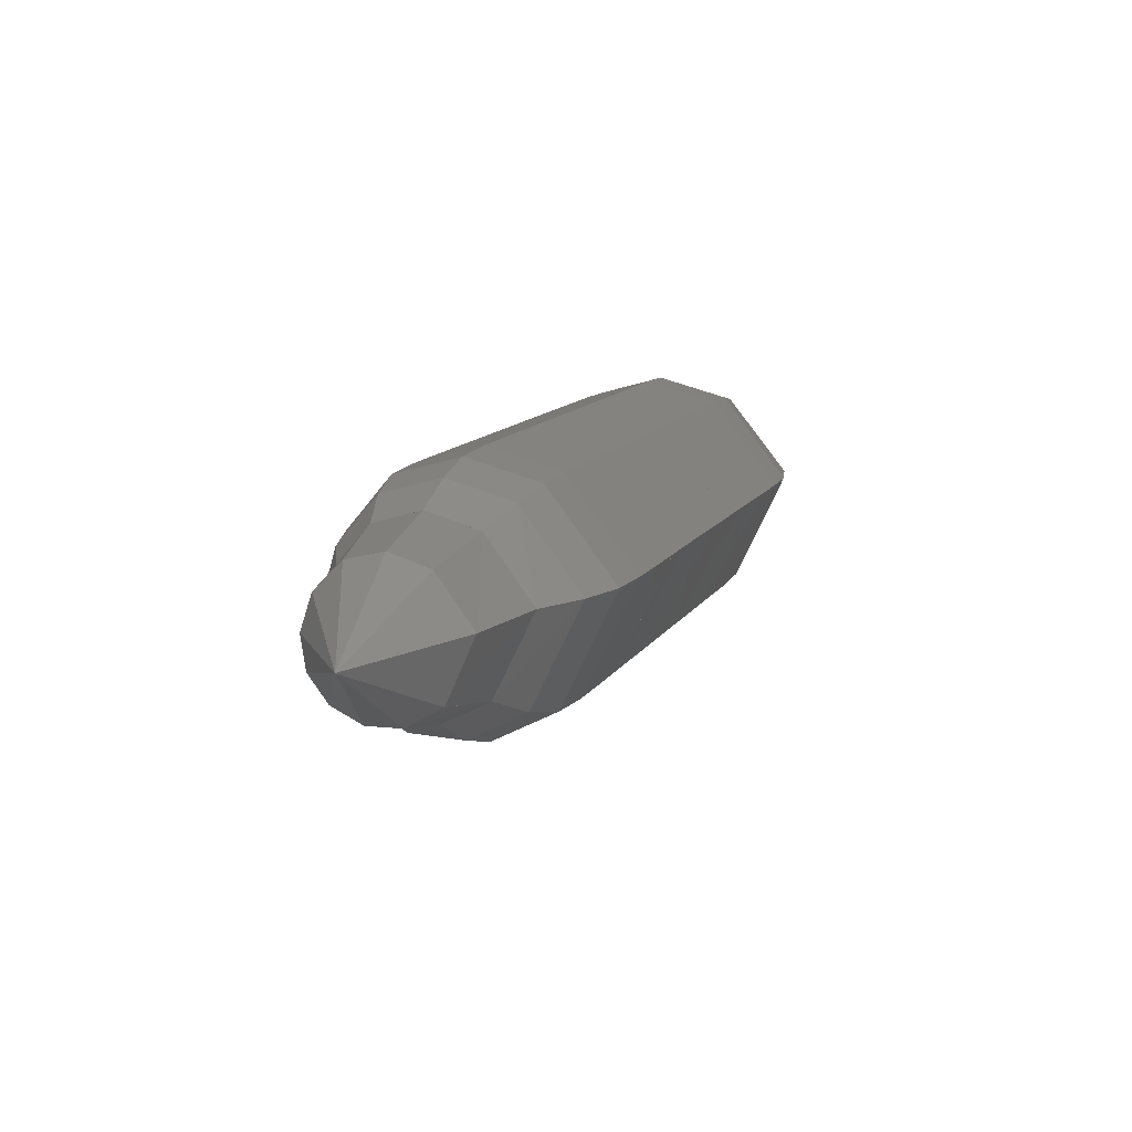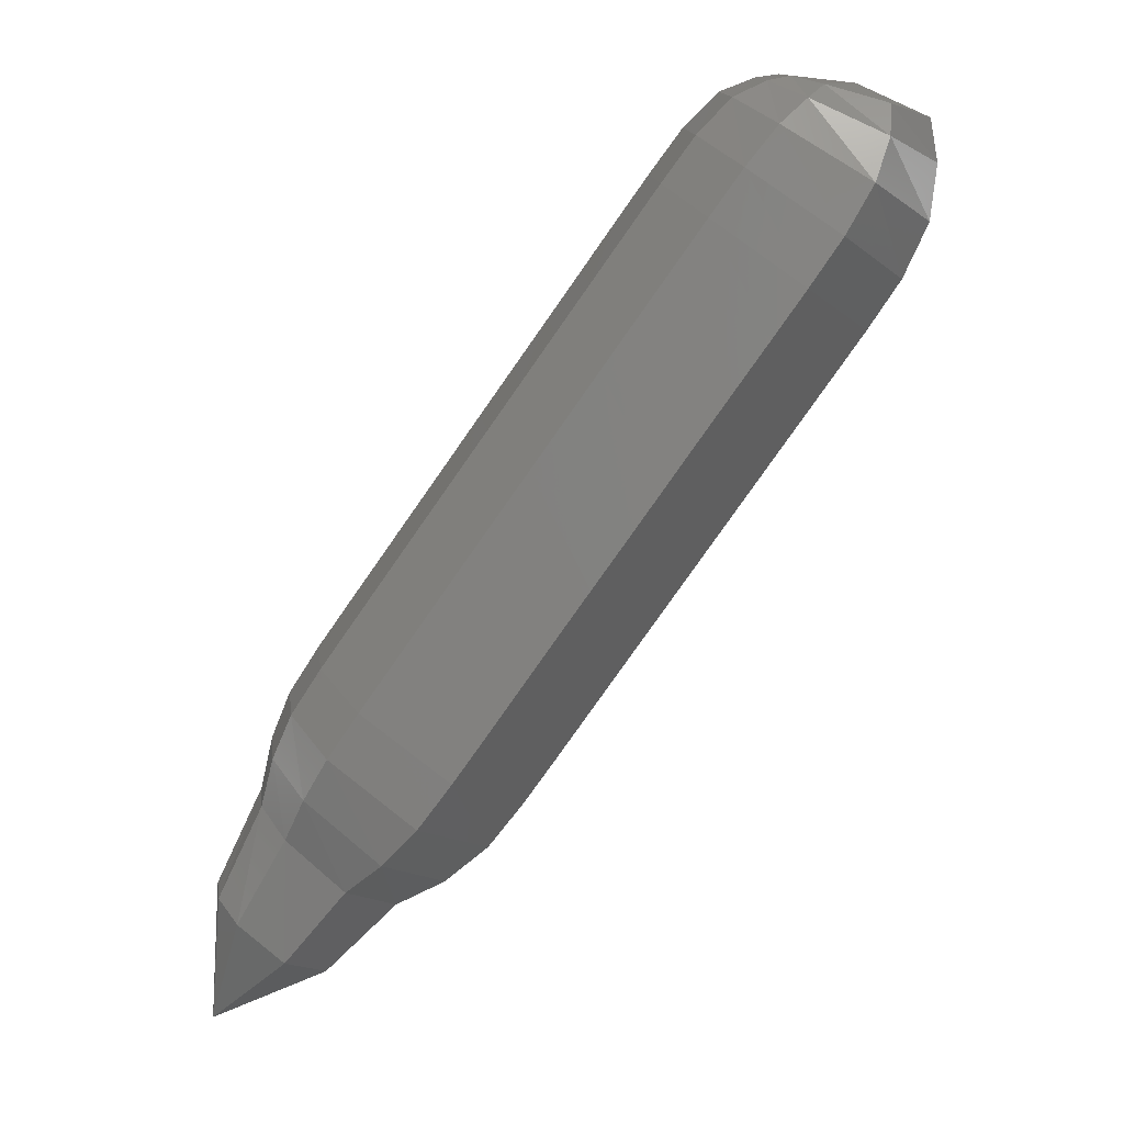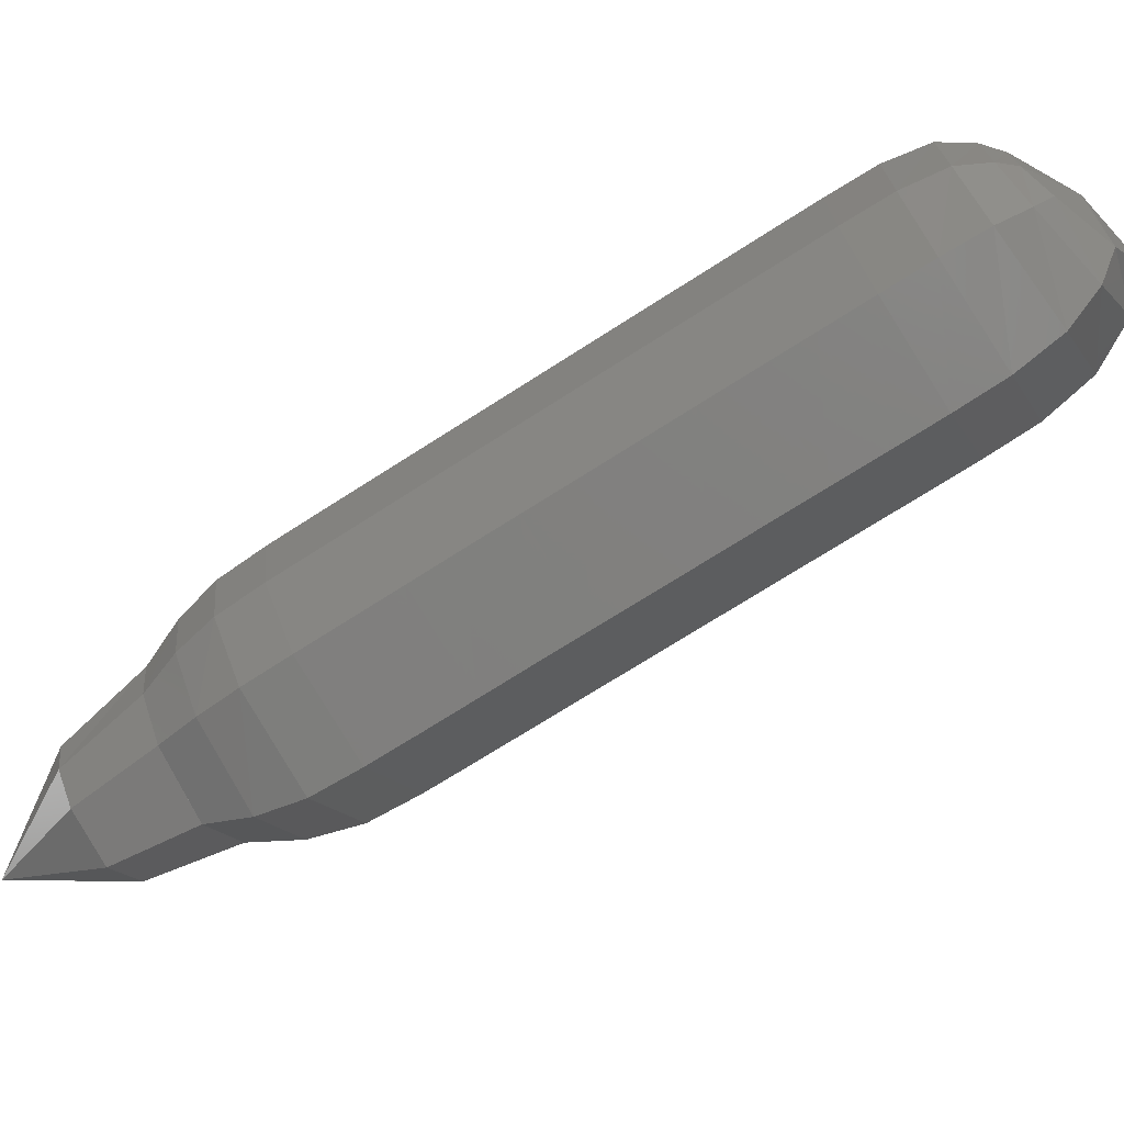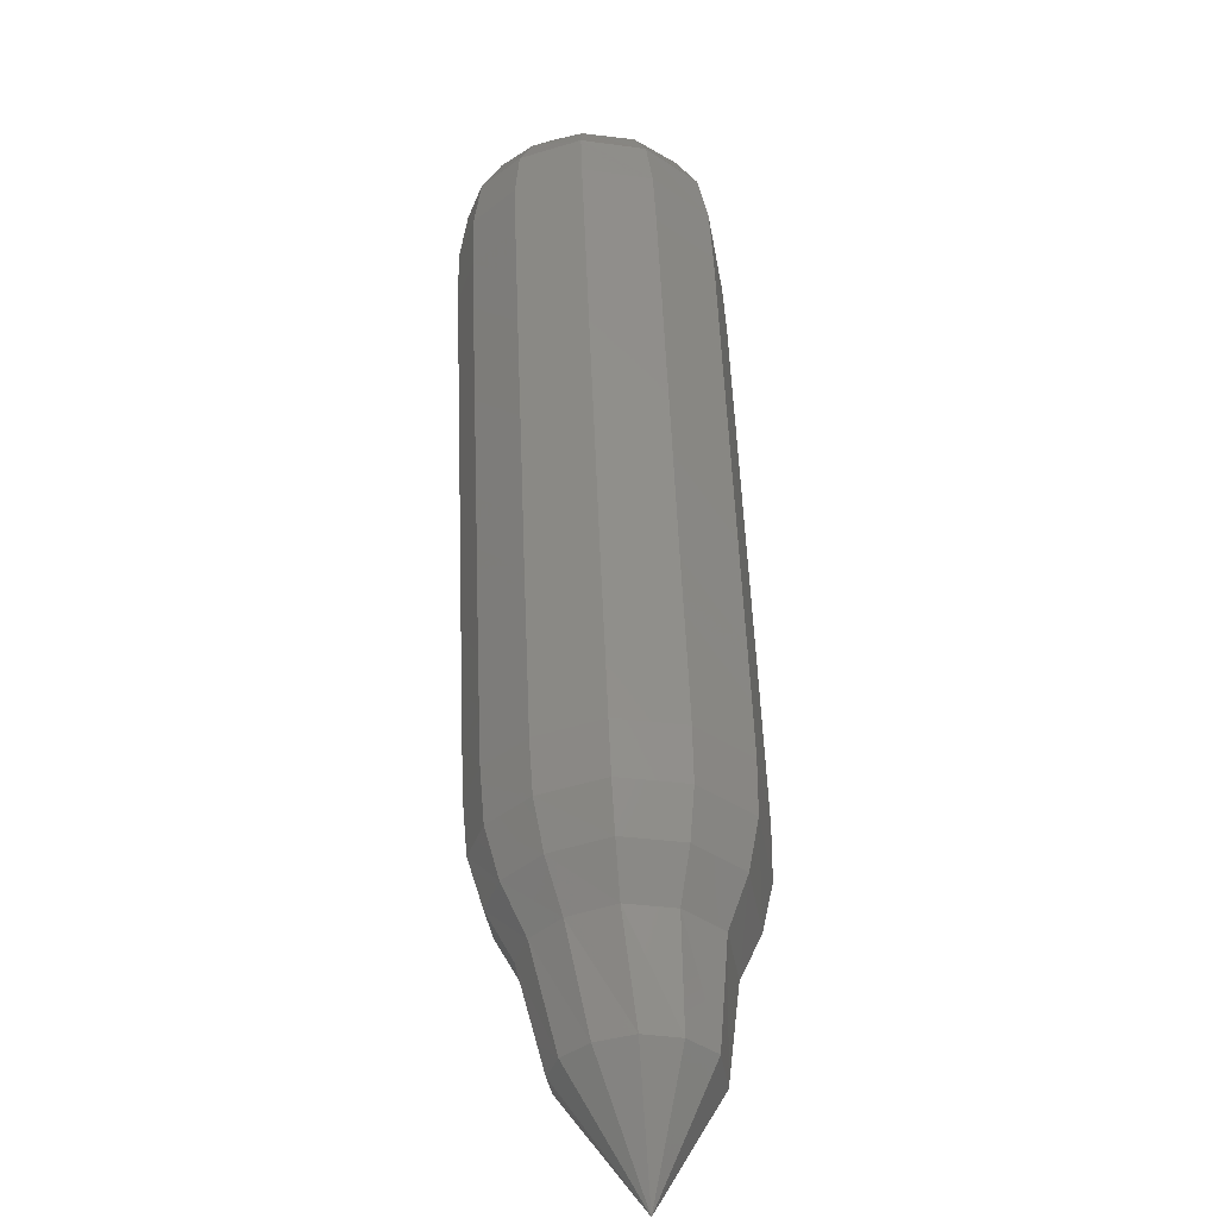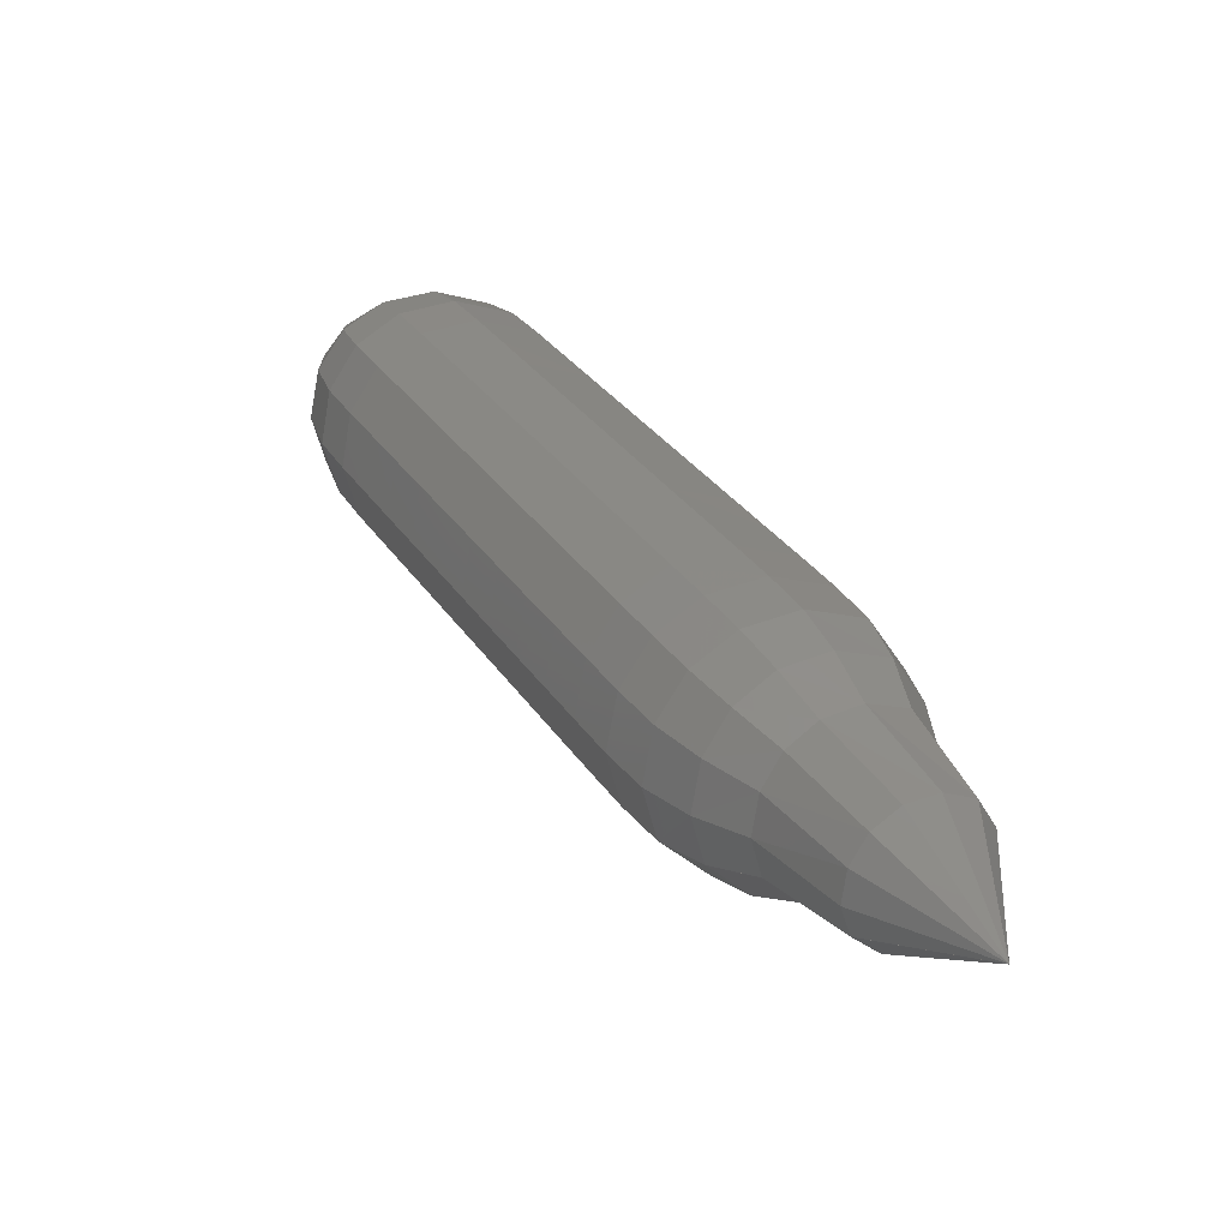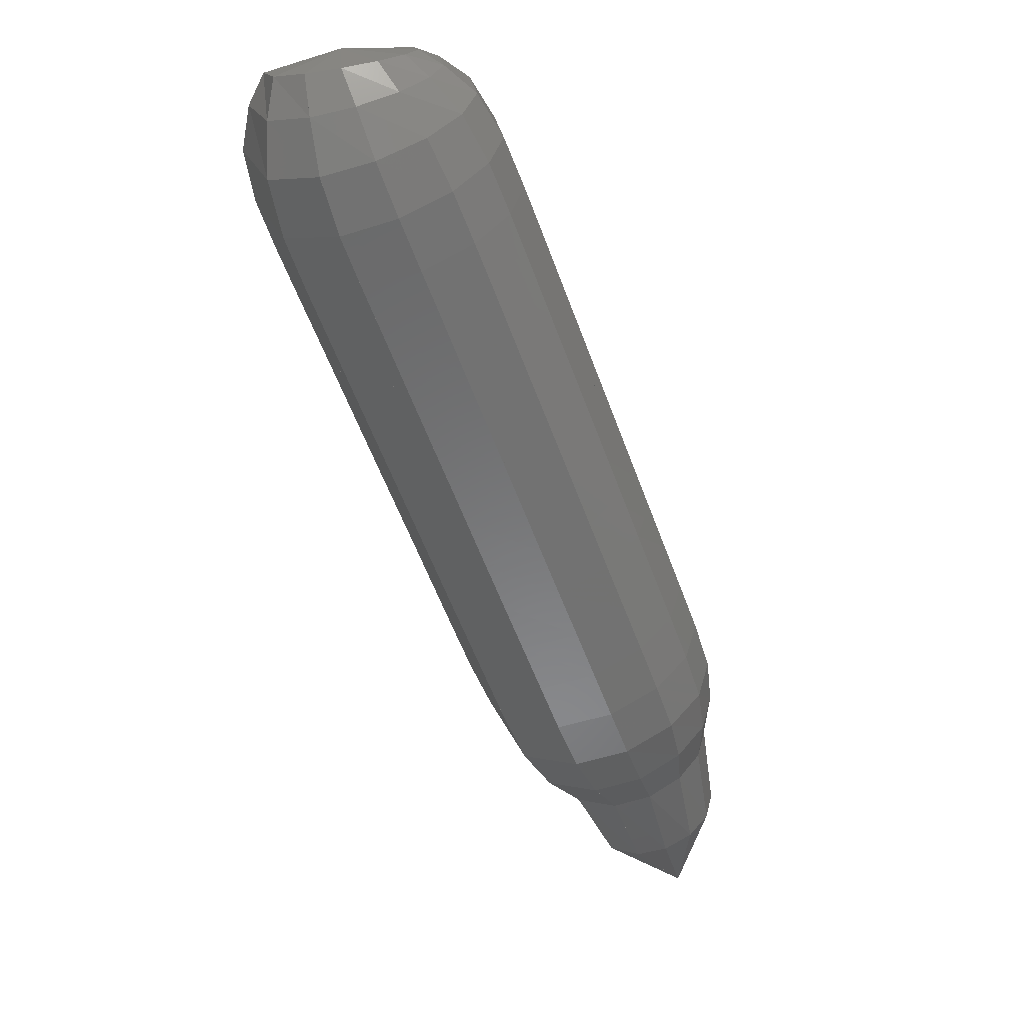
<metadata>
{"format":"stl","ext":"stl","renderer":"f3d","projection":"perspective","resolution":1024,"background":"white","views":[{"elev":-48.4,"azim":120.0,"up":"+Y"},{"elev":10.3,"azim":-179.4,"up":"+Y"},{"elev":-71.4,"azim":157.8,"up":"+Z"},{"elev":-0.4,"azim":85.8,"up":"+Y"},{"elev":-36.4,"azim":37.1,"up":"+Y"},{"elev":3.8,"azim":-53.9,"up":"+Y"}]}
</metadata>
<code>
# stl→obj: 211 verts, 440 faces
v 61.58 19.09 288.3
v 61.52 19.04 288.1
v 61.68 19.08 288.1
v 61.52 18.96 288
v 61.72 19.05 288.1
v 61.56 18.84 288
v 61.8 18.99 288
v 61.64 18.72 287.9
v 61.88 18.88 288
v 61.73 18.59 287.9
v 61.97 18.76 288
v 61.82 18.46 287.9
v 62.06 18.63 288
v 61.9 18.34 287.9
v 62.15 18.51 288
v 61.99 18.21 287.9
v 62.24 18.38 288
v 62.08 18.08 287.9
v 62.32 18.25 288
v 62.17 17.96 287.9
v 62.41 18.13 288
v 62.26 17.83 287.9
v 62.5 18 288
v 62.35 17.7 287.9
v 62.59 17.87 288
v 62.44 17.58 287.9
v 62.68 17.75 288
v 62.52 17.45 287.9
v 62.77 17.62 288
v 62.61 17.33 287.9
v 62.85 17.5 288
v 62.7 17.2 287.9
v 62.94 17.37 288
v 62.8 17.09 288
v 63.01 17.25 288
v 62.9 17 288
v 63.06 17.13 288.1
v 63.07 16.79 288.1
v 63.2 16.89 288.1
v 63.3 16.56 288.3
v 61.76 19.11 288.2
v 61.82 19.09 288.2
v 61.91 19.05 288.2
v 62 18.96 288.2
v 62.08 18.84 288.2
v 62.17 18.71 288.2
v 62.26 18.59 288.2
v 62.35 18.46 288.2
v 62.44 18.33 288.2
v 62.53 18.21 288.2
v 62.62 18.08 288.2
v 62.7 17.95 288.2
v 62.79 17.83 288.2
v 62.88 17.7 288.2
v 62.97 17.58 288.2
v 63.05 17.45 288.2
v 63.1 17.33 288.2
v 63.14 17.19 288.2
v 63.26 16.93 288.2
v 61.78 19.11 288.3
v 61.84 19.1 288.3
v 61.93 19.07 288.3
v 62.02 18.98 288.3
v 62.11 18.86 288.3
v 62.2 18.73 288.3
v 62.29 18.6 288.3
v 62.38 18.48 288.3
v 62.46 18.35 288.3
v 62.55 18.23 288.3
v 62.64 18.1 288.3
v 62.73 17.97 288.3
v 62.82 17.85 288.3
v 62.91 17.72 288.3
v 62.99 17.59 288.3
v 63.07 17.47 288.3
v 63.12 17.34 288.3
v 63.16 17.2 288.3
v 63.28 16.94 288.3
v 61.74 19.1 288.4
v 61.78 19.08 288.5
v 61.87 19.03 288.5
v 61.96 18.93 288.5
v 62.04 18.81 288.5
v 62.13 18.68 288.5
v 62.22 18.56 288.5
v 62.31 18.43 288.5
v 62.4 18.31 288.5
v 62.49 18.18 288.5
v 62.58 18.05 288.5
v 62.66 17.93 288.5
v 62.75 17.8 288.5
v 62.84 17.68 288.5
v 62.93 17.55 288.5
v 63.01 17.42 288.5
v 63.07 17.3 288.5
v 63.11 17.17 288.5
v 63.25 16.92 288.4
v 61.67 19.08 288.5
v 61.7 19.04 288.5
v 61.77 18.97 288.6
v 61.86 18.86 288.6
v 61.94 18.74 288.6
v 62.03 18.61 288.6
v 62.12 18.49 288.6
v 62.21 18.36 288.6
v 62.3 18.24 288.6
v 62.39 18.11 288.6
v 62.47 17.98 288.6
v 62.56 17.86 288.6
v 62.65 17.73 288.6
v 62.74 17.6 288.6
v 62.83 17.48 288.6
v 62.91 17.35 288.6
v 62.98 17.24 288.6
v 63.04 17.12 288.5
v 63.19 16.88 288.5
v 61.58 19.06 288.5
v 61.61 19 288.6
v 61.66 18.9 288.6
v 61.74 18.79 288.7
v 61.83 18.66 288.7
v 61.92 18.53 288.7
v 62.01 18.41 288.7
v 62.09 18.28 288.7
v 62.18 18.16 288.7
v 62.27 18.03 288.7
v 62.36 17.9 288.7
v 62.45 17.78 288.7
v 62.54 17.65 288.7
v 62.63 17.52 288.7
v 62.71 17.4 288.7
v 62.8 17.27 288.7
v 62.89 17.16 288.6
v 62.97 17.06 288.6
v 63.12 16.83 288.5
v 61.5 19.03 288.5
v 61.51 18.95 288.5
v 61.55 18.84 288.6
v 61.63 18.71 288.6
v 61.71 18.58 288.6
v 61.8 18.45 288.6
v 61.89 18.33 288.6
v 61.98 18.2 288.6
v 62.07 18.07 288.6
v 62.16 17.95 288.6
v 62.24 17.82 288.6
v 62.33 17.7 288.6
v 62.42 17.57 288.6
v 62.51 17.44 288.6
v 62.6 17.32 288.6
v 62.69 17.19 288.6
v 62.79 17.09 288.6
v 62.89 16.99 288.5
v 63.06 16.78 288.5
v 61.43 19.01 288.4
v 61.43 18.91 288.5
v 61.45 18.78 288.5
v 61.52 18.64 288.5
v 61.61 18.51 288.5
v 61.7 18.38 288.5
v 61.79 18.25 288.5
v 61.87 18.13 288.5
v 61.96 18 288.5
v 62.05 17.87 288.5
v 62.14 17.75 288.5
v 62.23 17.62 288.5
v 62.32 17.5 288.5
v 62.41 17.37 288.5
v 62.49 17.24 288.5
v 62.59 17.12 288.5
v 62.7 17.02 288.5
v 62.82 16.94 288.5
v 63 16.74 288.4
v 61.39 19 288.3
v 61.37 18.89 288.4
v 61.39 18.74 288.4
v 61.46 18.59 288.4
v 61.55 18.46 288.4
v 61.63 18.33 288.4
v 61.72 18.21 288.4
v 61.81 18.08 288.4
v 61.9 17.96 288.4
v 61.99 17.83 288.4
v 62.08 17.7 288.4
v 62.17 17.58 288.4
v 62.25 17.45 288.4
v 62.34 17.33 288.4
v 62.43 17.2 288.4
v 62.53 17.08 288.4
v 62.65 16.98 288.4
v 62.78 16.9 288.4
v 62.97 16.71 288.3
v 61.4 19 288.2
v 61.38 18.89 288.2
v 61.4 18.74 288.2
v 61.46 18.59 288.2
v 61.55 18.46 288.2
v 61.64 18.34 288.2
v 61.73 18.21 288.2
v 61.82 18.09 288.2
v 61.9 17.96 288.2
v 61.99 17.83 288.2
v 62.08 17.71 288.2
v 62.17 17.58 288.2
v 62.26 17.45 288.2
v 62.35 17.33 288.2
v 62.44 17.2 288.2
v 62.53 17.08 288.2
v 62.65 16.98 288.2
v 62.78 16.91 288.2
v 62.98 16.72 288.2
f 1 1 2
f 2 1 3
f 2 3 4
f 4 3 5
f 4 5 6
f 6 5 7
f 6 7 8
f 8 7 9
f 8 9 10
f 10 9 11
f 10 11 12
f 12 11 13
f 12 13 14
f 14 13 15
f 14 15 16
f 16 15 17
f 16 17 18
f 18 17 19
f 18 19 20
f 20 19 21
f 20 21 22
f 22 21 23
f 22 23 24
f 24 23 25
f 24 25 26
f 26 25 27
f 26 27 28
f 28 27 29
f 28 29 30
f 30 29 31
f 30 31 32
f 32 31 33
f 32 33 34
f 34 33 35
f 34 35 36
f 36 35 37
f 36 37 38
f 38 37 39
f 38 39 40
f 40 39 40
f 1 1 3
f 3 1 41
f 3 41 5
f 5 41 42
f 5 42 7
f 7 42 43
f 7 43 9
f 9 43 44
f 9 44 11
f 11 44 45
f 11 45 13
f 13 45 46
f 13 46 15
f 15 46 47
f 15 47 17
f 17 47 48
f 17 48 19
f 19 48 49
f 19 49 21
f 21 49 50
f 21 50 23
f 23 50 51
f 23 51 25
f 25 51 52
f 25 52 27
f 27 52 53
f 27 53 29
f 29 53 54
f 29 54 31
f 31 54 55
f 31 55 33
f 33 55 56
f 33 56 35
f 35 56 57
f 35 57 37
f 37 57 58
f 37 58 39
f 39 58 59
f 39 59 40
f 40 59 40
f 1 1 41
f 41 1 60
f 41 60 42
f 42 60 61
f 42 61 43
f 43 61 62
f 43 62 44
f 44 62 63
f 44 63 45
f 45 63 64
f 45 64 46
f 46 64 65
f 46 65 47
f 47 65 66
f 47 66 48
f 48 66 67
f 48 67 49
f 49 67 68
f 49 68 50
f 50 68 69
f 50 69 51
f 51 69 70
f 51 70 52
f 52 70 71
f 52 71 53
f 53 71 72
f 53 72 54
f 54 72 73
f 54 73 55
f 55 73 74
f 55 74 56
f 56 74 75
f 56 75 57
f 57 75 76
f 57 76 58
f 58 76 77
f 58 77 59
f 59 77 78
f 59 78 40
f 40 78 40
f 1 1 60
f 60 1 79
f 60 79 61
f 61 79 80
f 61 80 62
f 62 80 81
f 62 81 63
f 63 81 82
f 63 82 64
f 64 82 83
f 64 83 65
f 65 83 84
f 65 84 66
f 66 84 85
f 66 85 67
f 67 85 86
f 67 86 68
f 68 86 87
f 68 87 69
f 69 87 88
f 69 88 70
f 70 88 89
f 70 89 71
f 71 89 90
f 71 90 72
f 72 90 91
f 72 91 73
f 73 91 92
f 73 92 74
f 74 92 93
f 74 93 75
f 75 93 94
f 75 94 76
f 76 94 95
f 76 95 77
f 77 95 96
f 77 96 78
f 78 96 97
f 78 97 40
f 40 97 40
f 1 1 79
f 79 1 98
f 79 98 80
f 80 98 99
f 80 99 81
f 81 99 100
f 81 100 82
f 82 100 101
f 82 101 83
f 83 101 102
f 83 102 84
f 84 102 103
f 84 103 85
f 85 103 104
f 85 104 86
f 86 104 105
f 86 105 87
f 87 105 106
f 87 106 88
f 88 106 107
f 88 107 89
f 89 107 108
f 89 108 90
f 90 108 109
f 90 109 91
f 91 109 110
f 91 110 92
f 92 110 111
f 92 111 93
f 93 111 112
f 93 112 94
f 94 112 113
f 94 113 95
f 95 113 114
f 95 114 96
f 96 114 115
f 96 115 97
f 97 115 116
f 97 116 40
f 40 116 40
f 1 1 98
f 98 1 117
f 98 117 99
f 99 117 118
f 99 118 100
f 100 118 119
f 100 119 101
f 101 119 120
f 101 120 102
f 102 120 121
f 102 121 103
f 103 121 122
f 103 122 104
f 104 122 123
f 104 123 105
f 105 123 124
f 105 124 106
f 106 124 125
f 106 125 107
f 107 125 126
f 107 126 108
f 108 126 127
f 108 127 109
f 109 127 128
f 109 128 110
f 110 128 129
f 110 129 111
f 111 129 130
f 111 130 112
f 112 130 131
f 112 131 113
f 113 131 132
f 113 132 114
f 114 132 133
f 114 133 115
f 115 133 134
f 115 134 116
f 116 134 135
f 116 135 40
f 40 135 40
f 1 1 117
f 117 1 136
f 117 136 118
f 118 136 137
f 118 137 119
f 119 137 138
f 119 138 120
f 120 138 139
f 120 139 121
f 121 139 140
f 121 140 122
f 122 140 141
f 122 141 123
f 123 141 142
f 123 142 124
f 124 142 143
f 124 143 125
f 125 143 144
f 125 144 126
f 126 144 145
f 126 145 127
f 127 145 146
f 127 146 128
f 128 146 147
f 128 147 129
f 129 147 148
f 129 148 130
f 130 148 149
f 130 149 131
f 131 149 150
f 131 150 132
f 132 150 151
f 132 151 133
f 133 151 152
f 133 152 134
f 134 152 153
f 134 153 135
f 135 153 154
f 135 154 40
f 40 154 40
f 1 1 136
f 136 1 155
f 136 155 137
f 137 155 156
f 137 156 138
f 138 156 157
f 138 157 139
f 139 157 158
f 139 158 140
f 140 158 159
f 140 159 141
f 141 159 160
f 141 160 142
f 142 160 161
f 142 161 143
f 143 161 162
f 143 162 144
f 144 162 163
f 144 163 145
f 145 163 164
f 145 164 146
f 146 164 165
f 146 165 147
f 147 165 166
f 147 166 148
f 148 166 167
f 148 167 149
f 149 167 168
f 149 168 150
f 150 168 169
f 150 169 151
f 151 169 170
f 151 170 152
f 152 170 171
f 152 171 153
f 153 171 172
f 153 172 154
f 154 172 173
f 154 173 40
f 40 173 40
f 1 1 155
f 155 1 174
f 155 174 156
f 156 174 175
f 156 175 157
f 157 175 176
f 157 176 158
f 158 176 177
f 158 177 159
f 159 177 178
f 159 178 160
f 160 178 179
f 160 179 161
f 161 179 180
f 161 180 162
f 162 180 181
f 162 181 163
f 163 181 182
f 163 182 164
f 164 182 183
f 164 183 165
f 165 183 184
f 165 184 166
f 166 184 185
f 166 185 167
f 167 185 186
f 167 186 168
f 168 186 187
f 168 187 169
f 169 187 188
f 169 188 170
f 170 188 189
f 170 189 171
f 171 189 190
f 171 190 172
f 172 190 191
f 172 191 173
f 173 191 192
f 173 192 40
f 40 192 40
f 1 1 174
f 174 1 193
f 174 193 175
f 175 193 194
f 175 194 176
f 176 194 195
f 176 195 177
f 177 195 196
f 177 196 178
f 178 196 197
f 178 197 179
f 179 197 198
f 179 198 180
f 180 198 199
f 180 199 181
f 181 199 200
f 181 200 182
f 182 200 201
f 182 201 183
f 183 201 202
f 183 202 184
f 184 202 203
f 184 203 185
f 185 203 204
f 185 204 186
f 186 204 205
f 186 205 187
f 187 205 206
f 187 206 188
f 188 206 207
f 188 207 189
f 189 207 208
f 189 208 190
f 190 208 209
f 190 209 191
f 191 209 210
f 191 210 192
f 192 210 211
f 192 211 40
f 40 211 40
f 1 1 193
f 193 1 2
f 193 2 194
f 194 2 4
f 194 4 195
f 195 4 6
f 195 6 196
f 196 6 8
f 196 8 197
f 197 8 10
f 197 10 198
f 198 10 12
f 198 12 199
f 199 12 14
f 199 14 200
f 200 14 16
f 200 16 201
f 201 16 18
f 201 18 202
f 202 18 20
f 202 20 203
f 203 20 22
f 203 22 204
f 204 22 24
f 204 24 205
f 205 24 26
f 205 26 206
f 206 26 28
f 206 28 207
f 207 28 30
f 207 30 208
f 208 30 32
f 208 32 209
f 209 32 34
f 209 34 210
f 210 34 36
f 210 36 211
f 211 36 38
f 211 38 40
f 40 38 40

</code>
